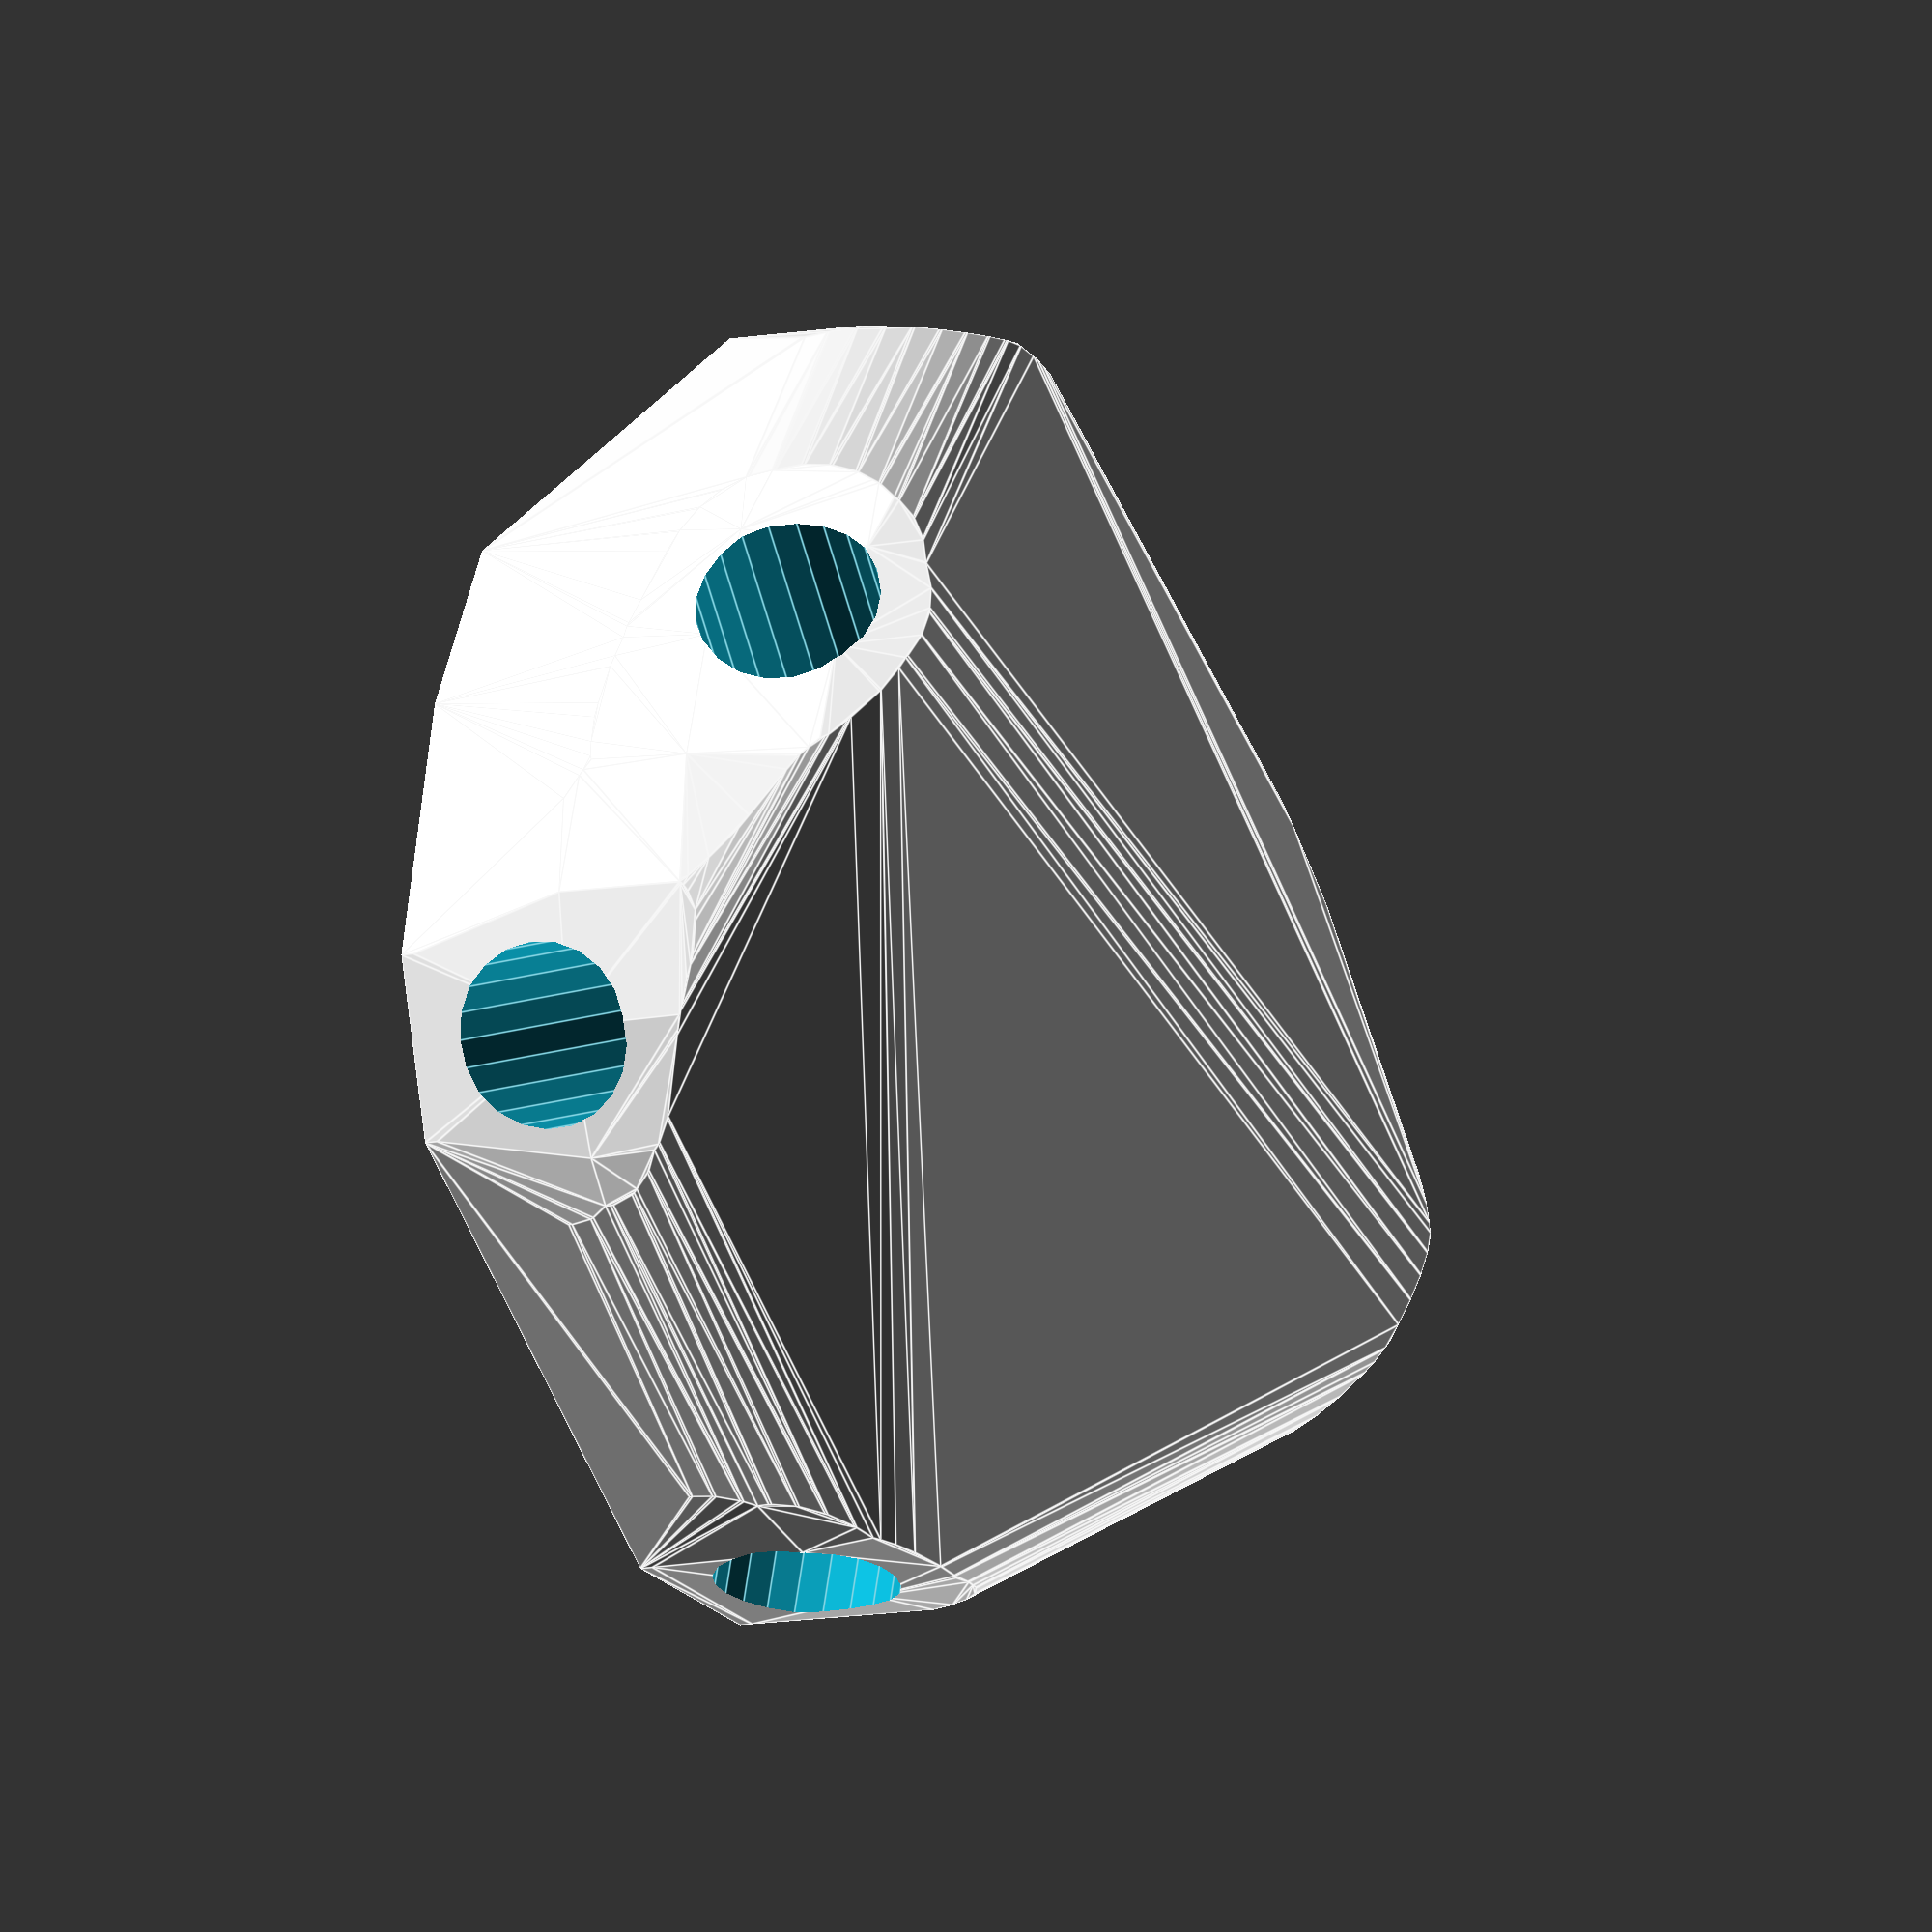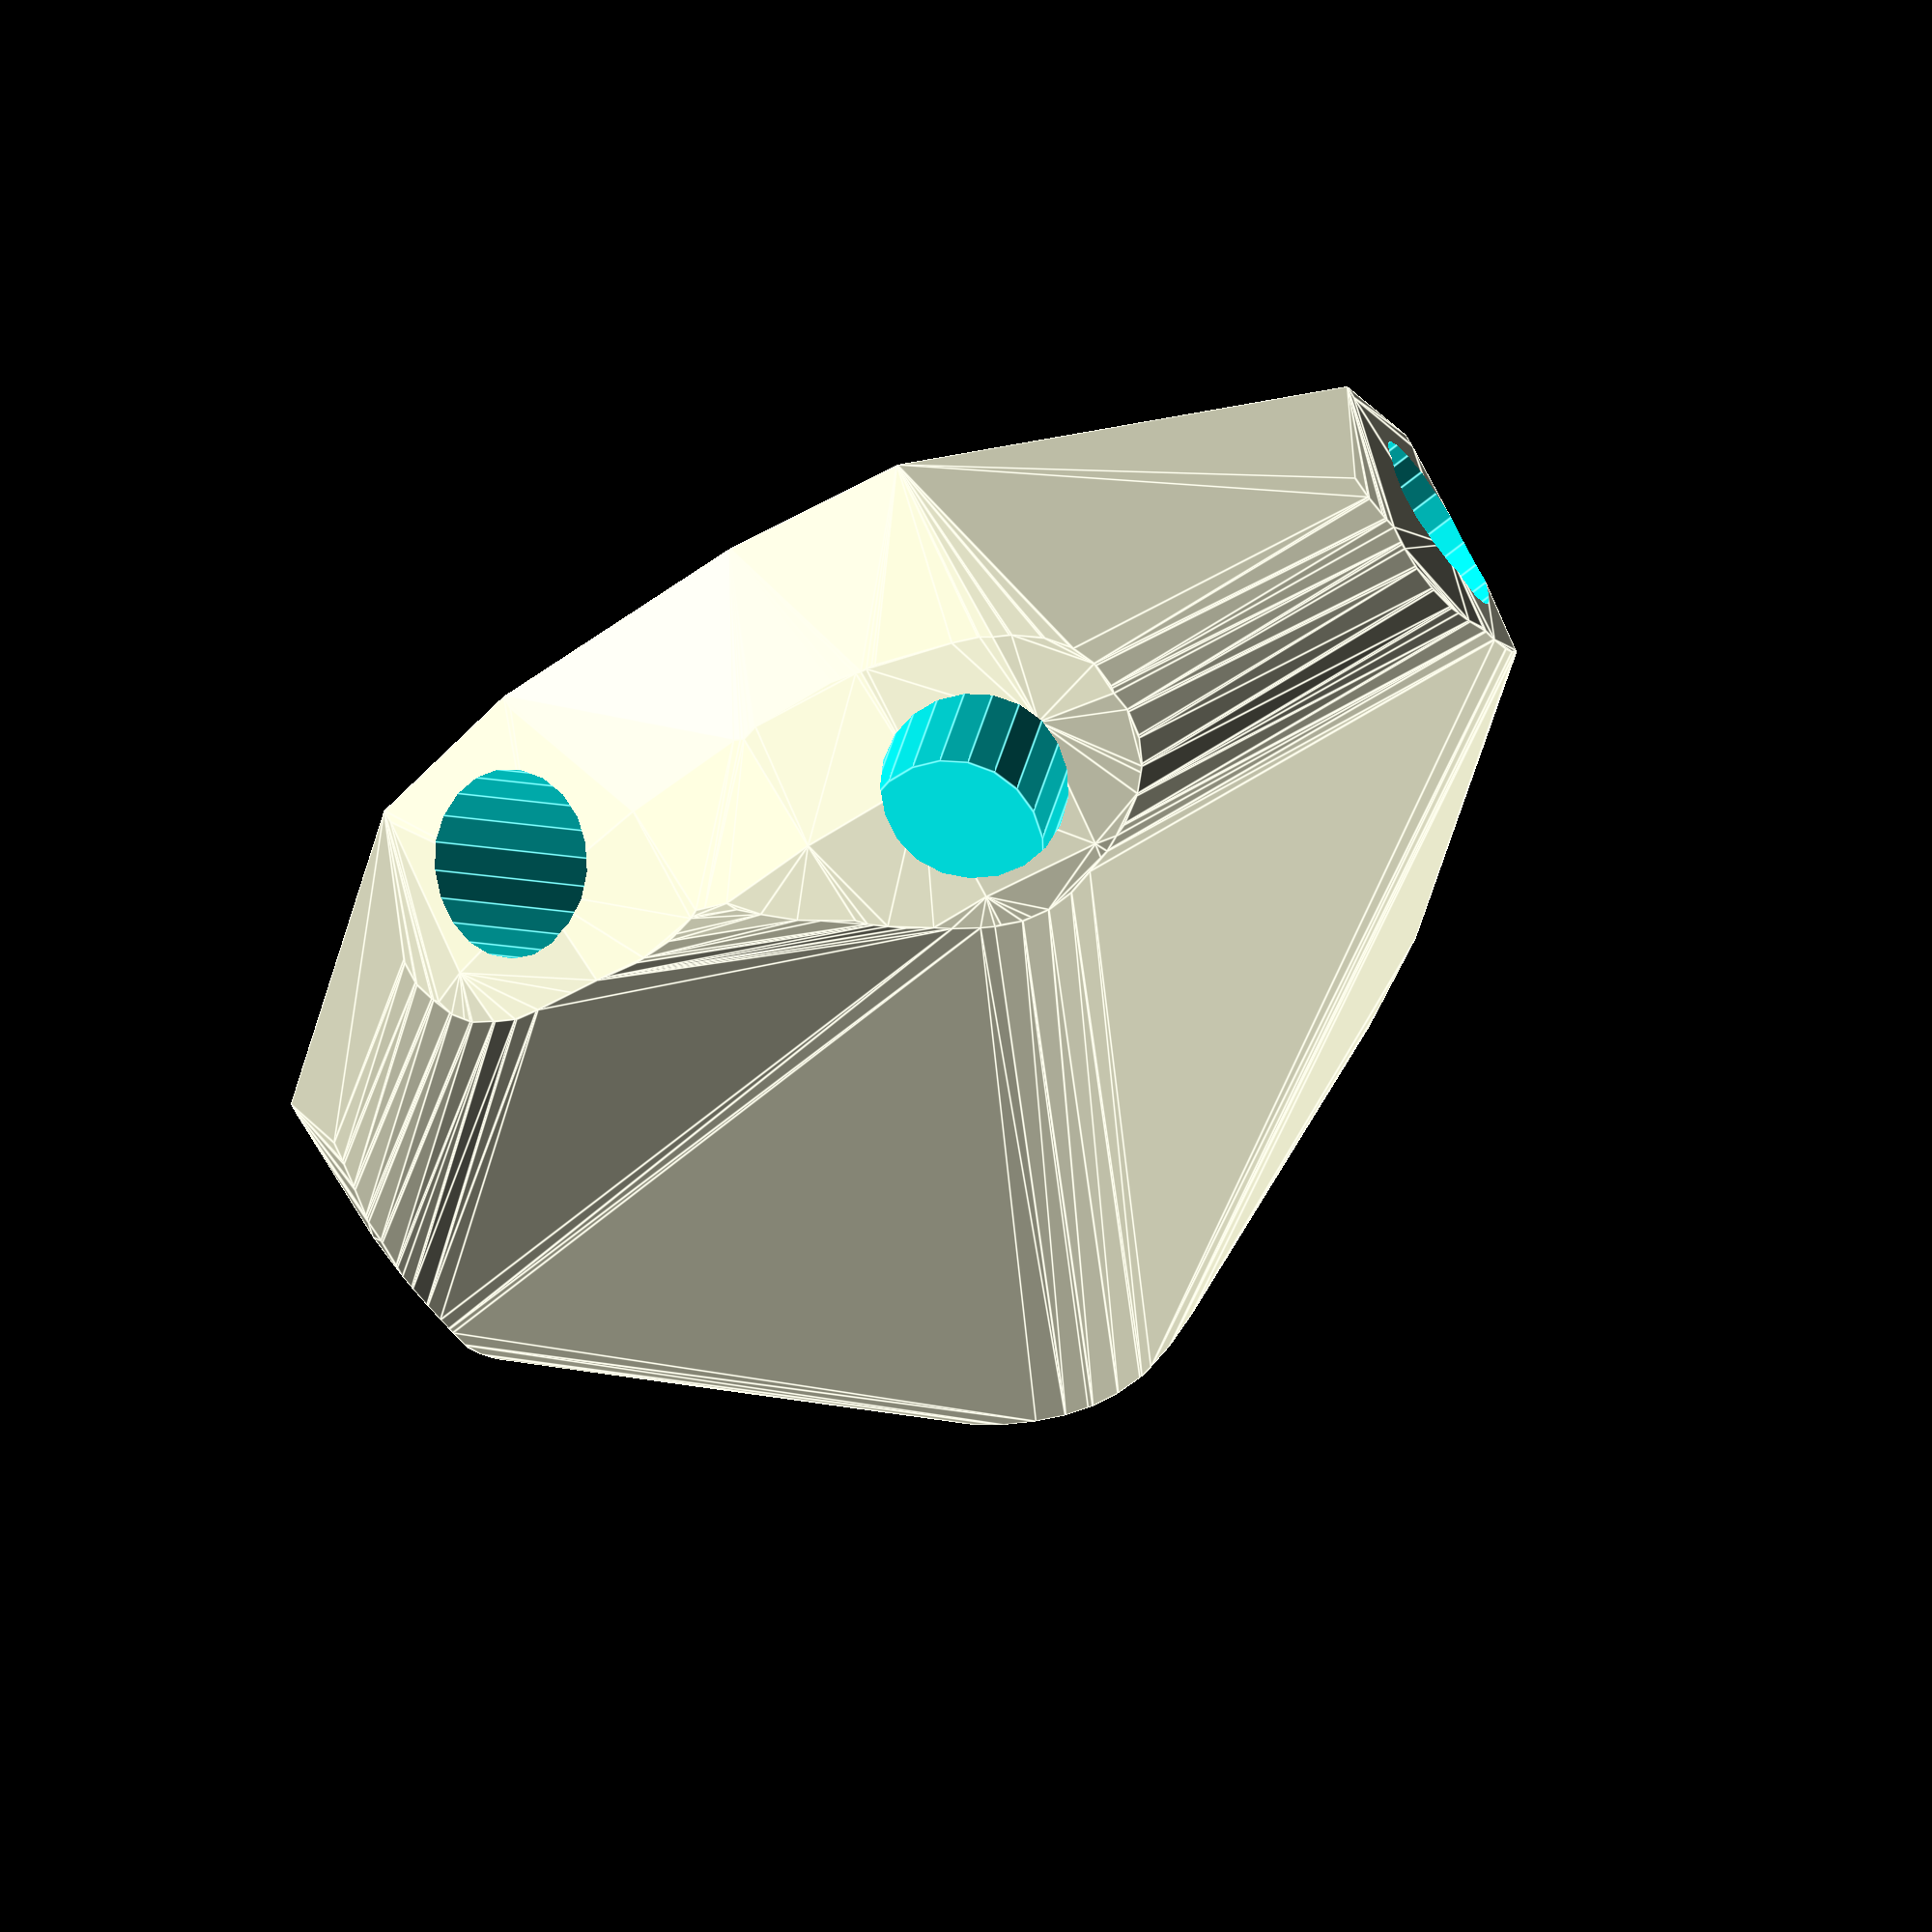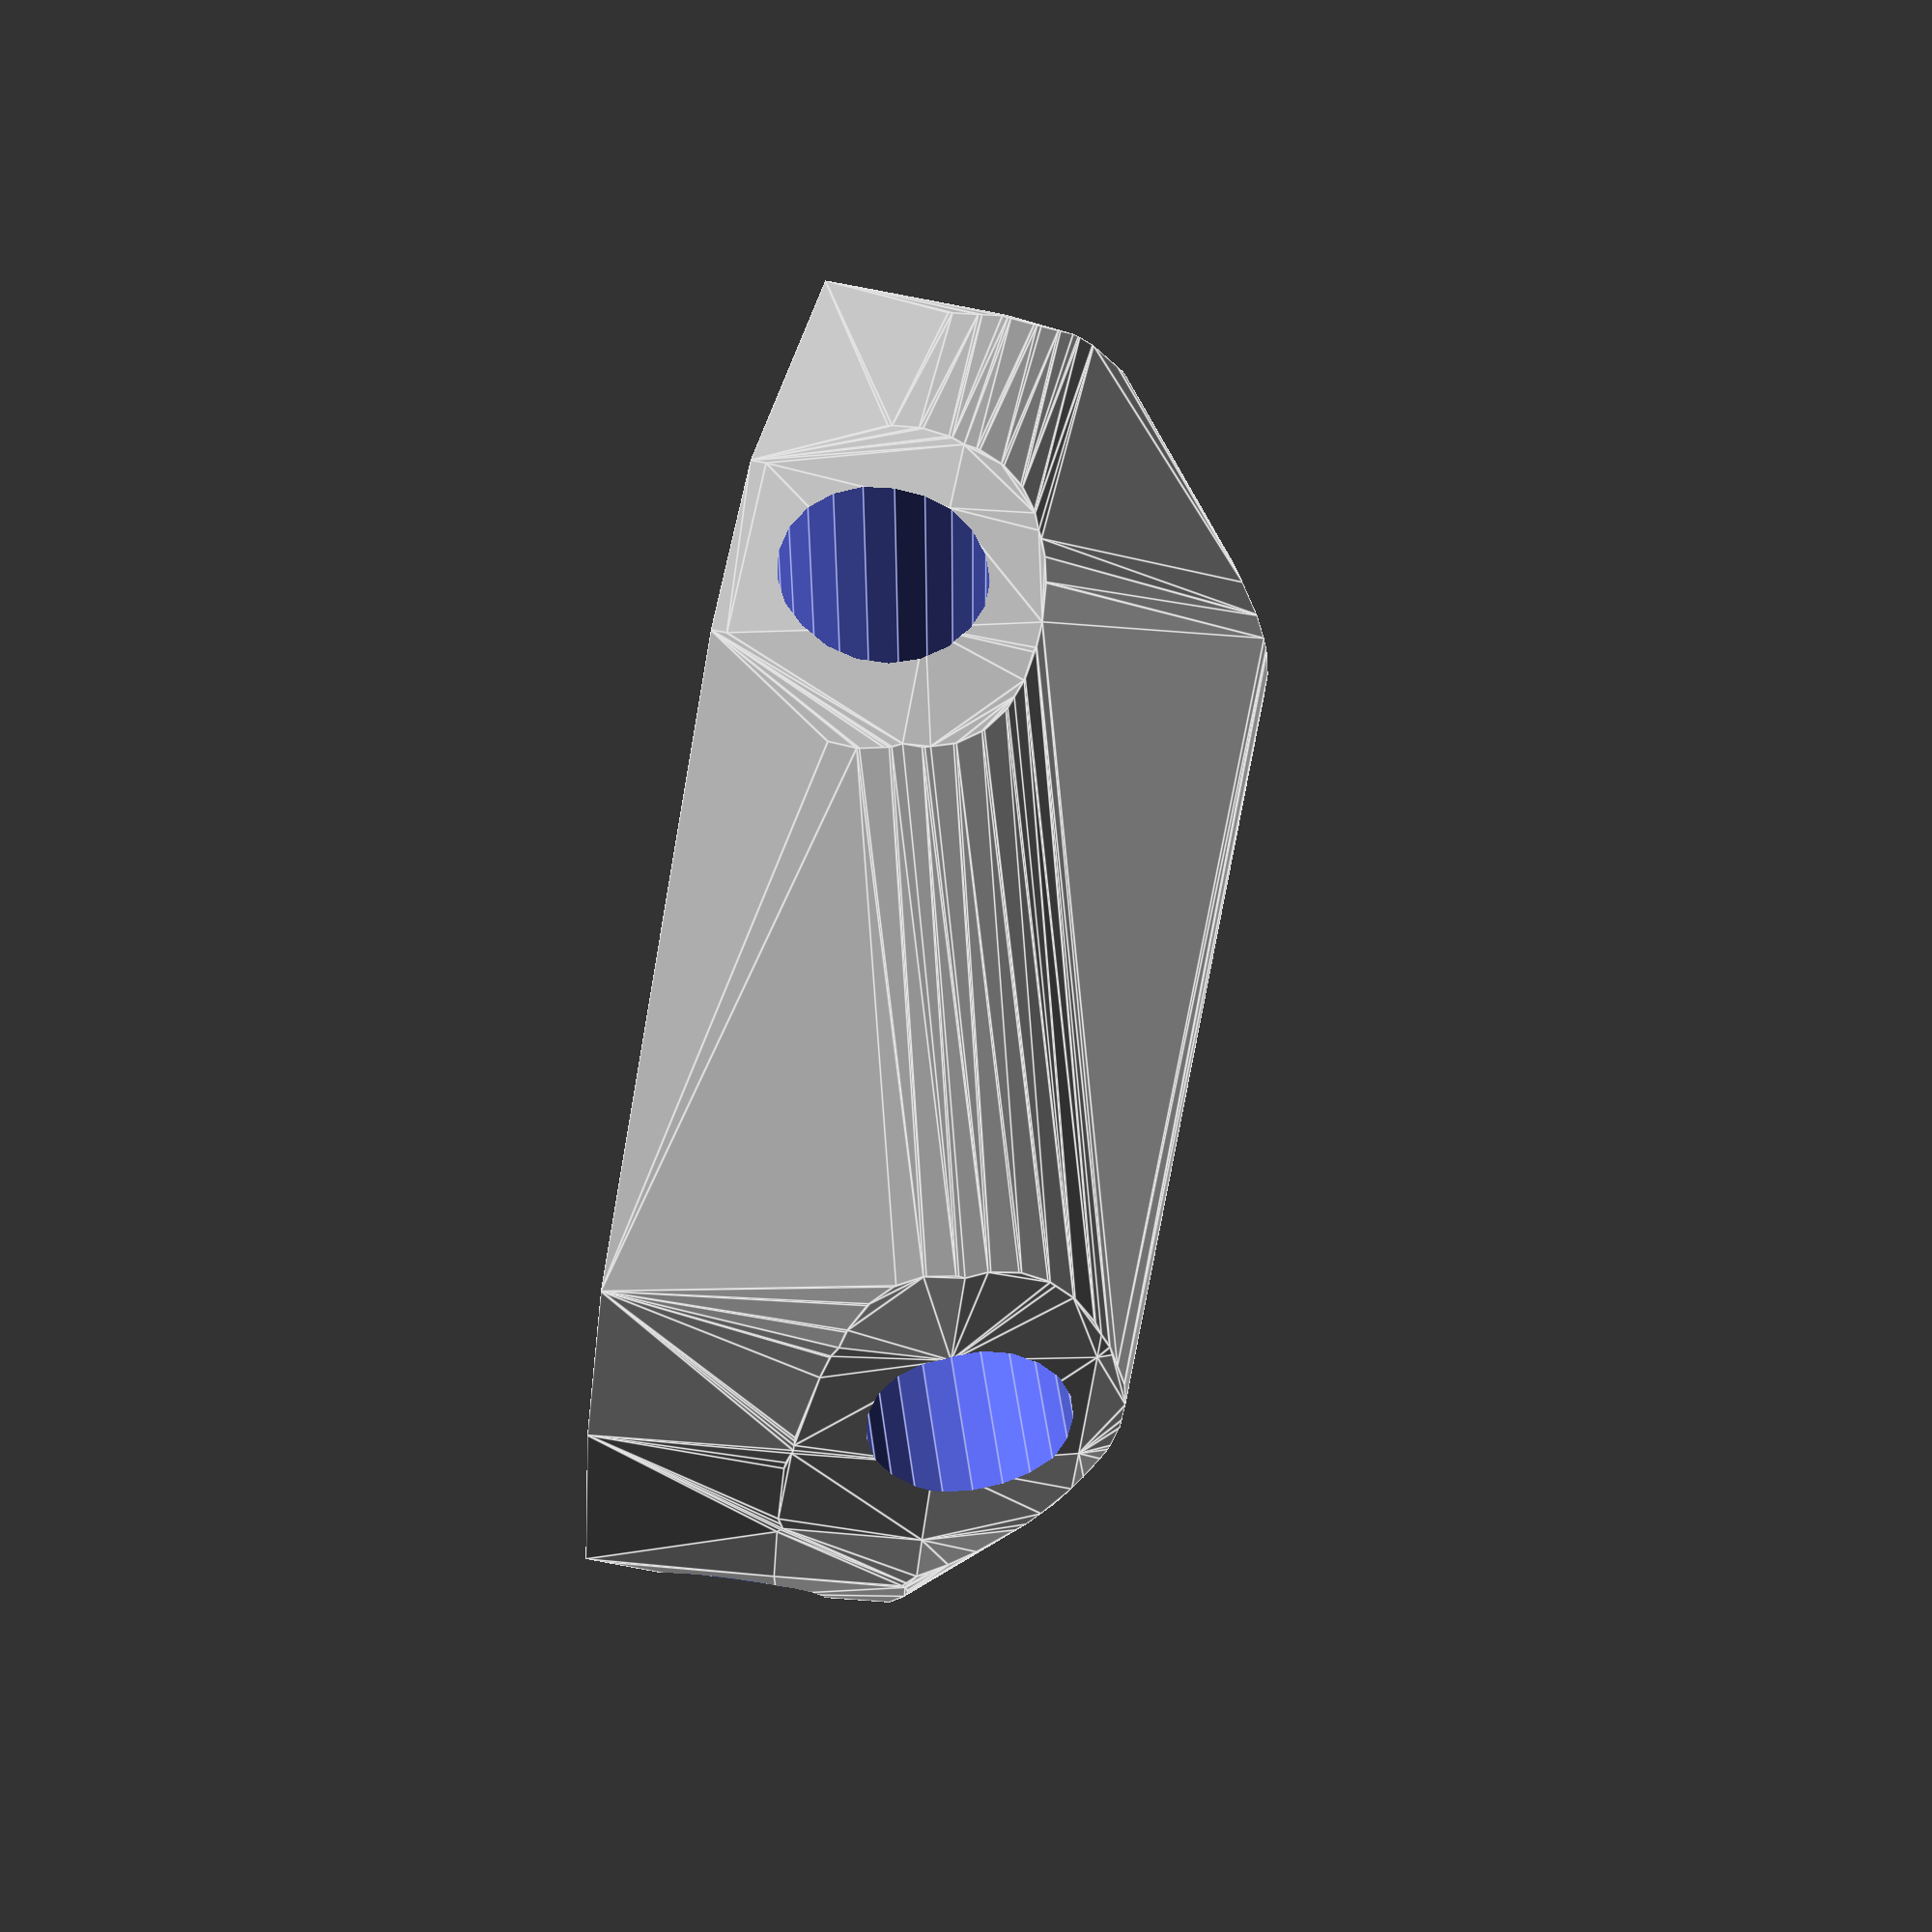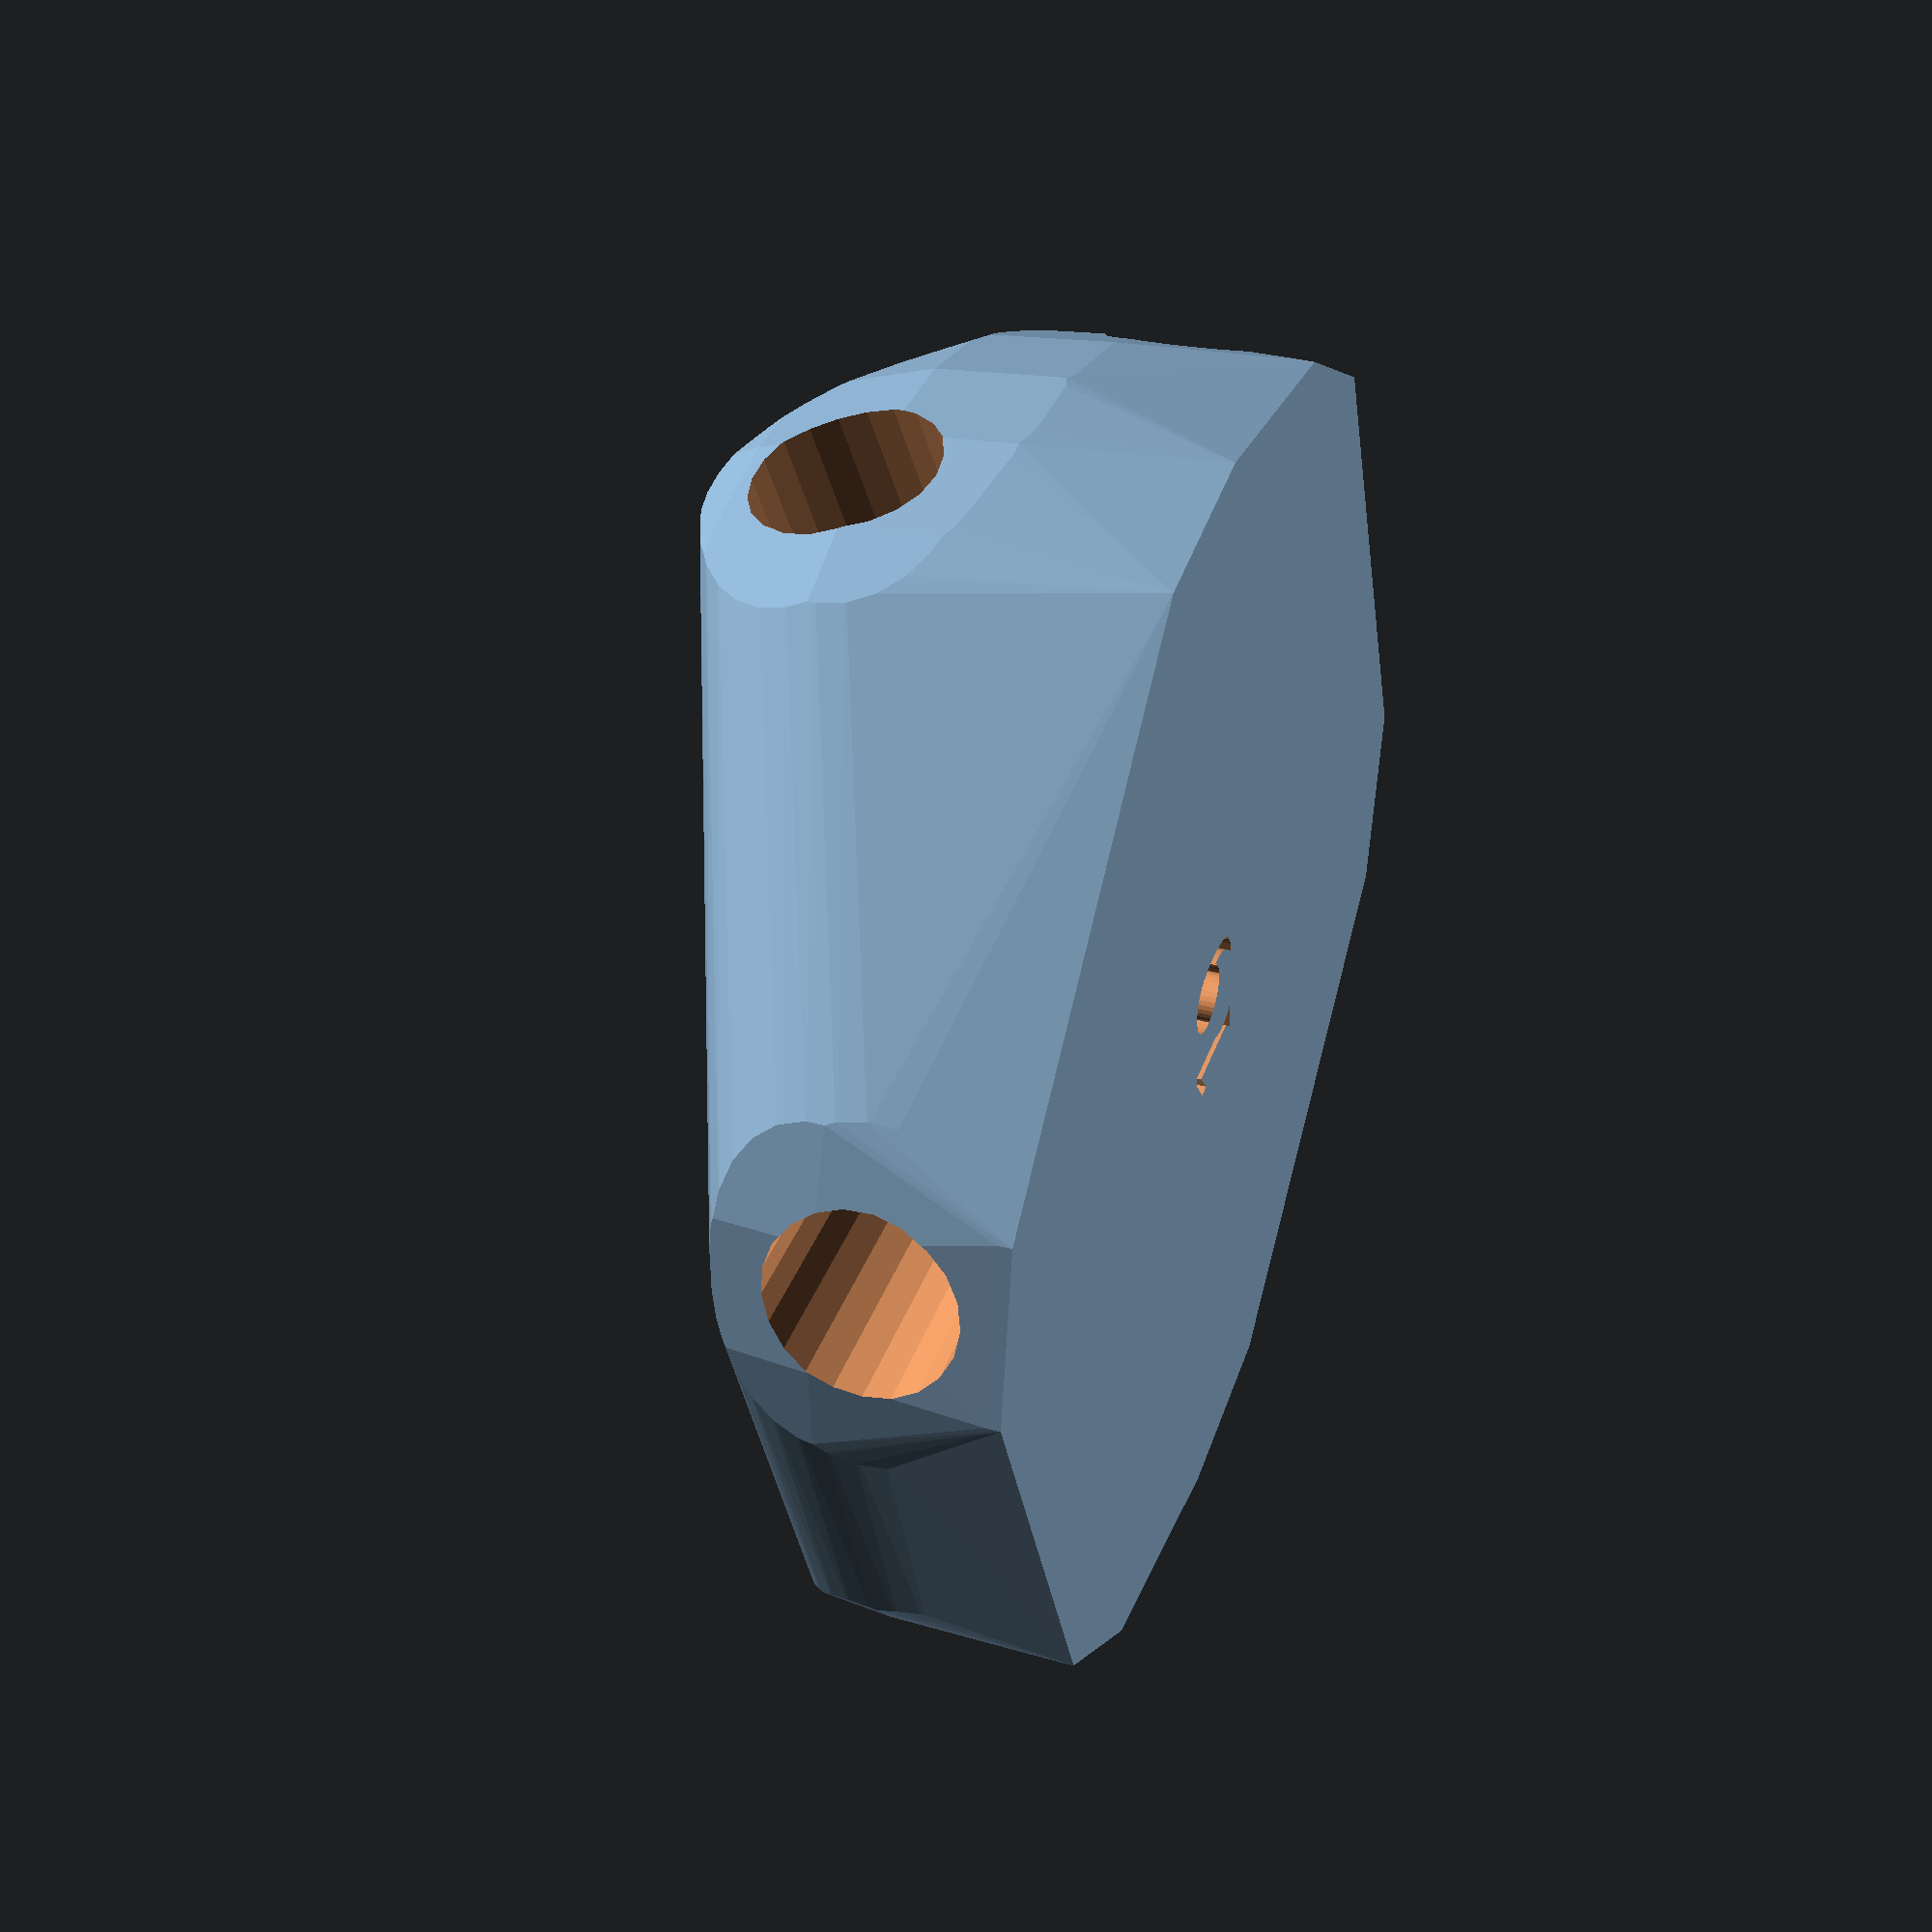
<openscad>


difference() {
	difference() {
		hull() {
			union() {
				union() {
					rotate(a = -142.7032043349, v = [0, 0, 1]) {
						translate(v = [0, -6.6000000000, 0]) {
							cube(size = [44.8834466980, 13.2000000000, 1]);
						}
					}
					rotate(a = 36.6118054089, v = [0, 0, 1]) {
						translate(v = [0, -6.6000000000, 0]) {
							cube(size = [44.9415068178, 13.2000000000, 1]);
						}
					}
					rotate(a = -72.4484698108, v = [0, 0, 1]) {
						translate(v = [0, -6.6000000000, 0]) {
							cube(size = [44.8834469406, 13.2000000000, 1]);
						}
					}
					rotate(a = -4.9215987351, v = [0, 0, 1]) {
						translate(v = [0, -6.6000000000, 0]) {
							cube(size = [42.7336044327, 13.2000000000, 1]);
						}
					}
					rotate(a = 175.9092047270, v = [0, 0, 1]) {
						translate(v = [0, -6.6000000000, 0]) {
							cube(size = [43.5454566926, 13.2000000000, 1]);
						}
					}
					rotate(a = 103.3960665193, v = [0, 0, 1]) {
						translate(v = [0, -6.6000000000, 0]) {
							cube(size = [44.8834473915, 13.2000000000, 1]);
						}
					}
				}
				translate(v = [0, 0, 12.8367543905]) {
					intersection() {
						hull() {
							rotate(a = 94.1247335703, v = [0.6043744004, -0.7934468758, 0.0000001891]) {
								cylinder(h = 45, r = 9.6000000000);
							}
							rotate(a = 92.9215891056, v = [-0.5956151114, 0.8016512796, -0.0000002060]) {
								cylinder(h = 45, r = 9.6000000000);
							}
							rotate(a = 94.1246863284, v = [0.9509765567, 0.3007824257, -0.0000012518]) {
								cylinder(h = 45, r = 9.6000000000);
							}
							rotate(a = 71.7383386703, v = [0.0814719382, 0.9461340586, -0.0000010276]) {
								cylinder(h = 45, r = 9.6000000000);
							}
							rotate(a = 75.3927005084, v = [-0.0690311040, -0.9652116751, 0.0000010342]) {
								cylinder(h = 45, r = 9.6000000000);
							}
							rotate(a = 94.1245985345, v = [-0.9702722707, -0.2310809803, 0.0000012014]) {
								cylinder(h = 45, r = 9.6000000000);
							}
						}
						sphere(r = 45);
					}
				}
			}
		}
		translate(v = [0, 0, 12.8367543905]) {
			rotate(a = 94.1247335703, v = [0.6043744004, -0.7934468758, 0.0000001891]) {
				translate(v = [0, 0, 20]) {
					cylinder(h = 45, r = 6.6000000000);
				}
			}
			rotate(a = 92.9215891056, v = [-0.5956151114, 0.8016512796, -0.0000002060]) {
				translate(v = [0, 0, 20]) {
					cylinder(h = 45, r = 6.6000000000);
				}
			}
			rotate(a = 94.1246863284, v = [0.9509765567, 0.3007824257, -0.0000012518]) {
				translate(v = [0, 0, 20]) {
					cylinder(h = 45, r = 6.6000000000);
				}
			}
			rotate(a = 71.7383386703, v = [0.0814719382, 0.9461340586, -0.0000010276]) {
				translate(v = [0, 0, 20]) {
					cylinder(h = 45, r = 6.6000000000);
				}
			}
			rotate(a = 75.3927005084, v = [-0.0690311040, -0.9652116751, 0.0000010342]) {
				translate(v = [0, 0, 20]) {
					cylinder(h = 45, r = 6.6000000000);
				}
			}
			rotate(a = 94.1245985345, v = [-0.9702722707, -0.2310809803, 0.0000012014]) {
				translate(v = [0, 0, 20]) {
					cylinder(h = 45, r = 6.6000000000);
				}
			}
		}
	}
	translate(v = [0, 0, 2]) {
		rotate(a = 180, v = [0, 1, 0]) {
			linear_extrude(height = 3) {
				text(halign = "center", size = 8, text = "19", valign = "center");
			}
		}
	}
}
</openscad>
<views>
elev=9.3 azim=203.0 roll=302.2 proj=o view=edges
elev=295.6 azim=82.8 roll=332.2 proj=o view=edges
elev=97.7 azim=217.0 roll=259.9 proj=p view=edges
elev=323.4 azim=94.5 roll=109.2 proj=p view=wireframe
</views>
